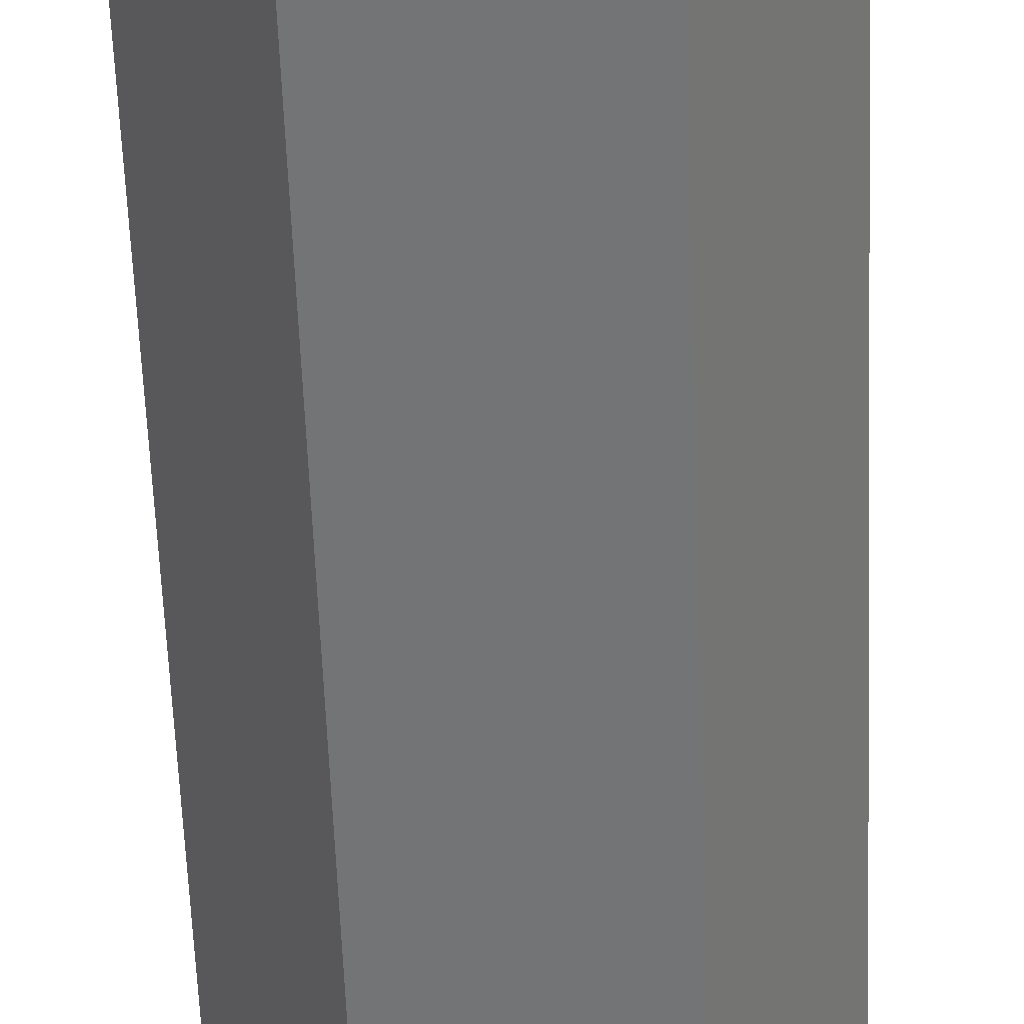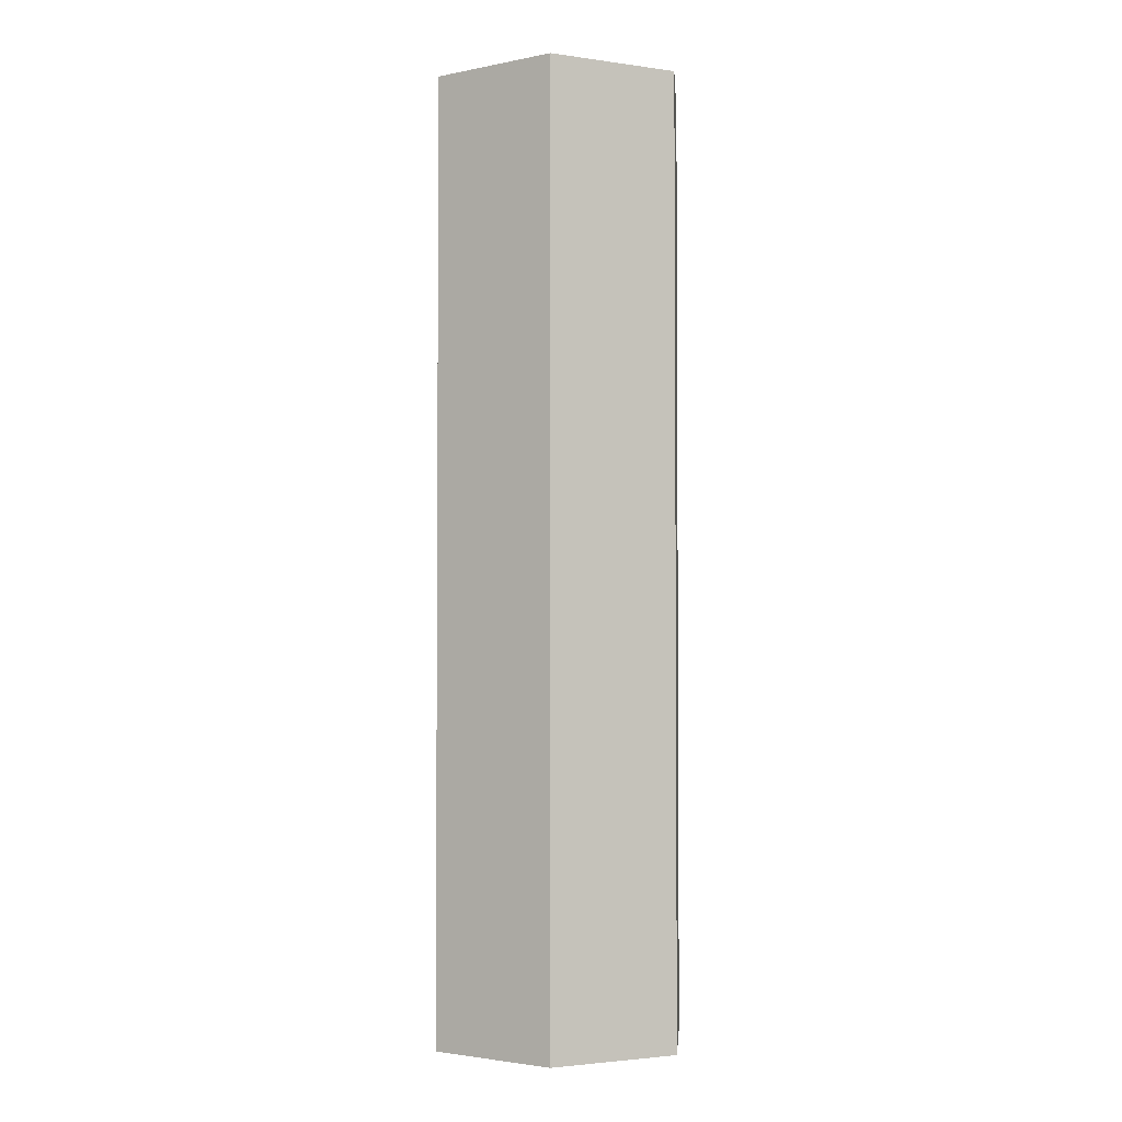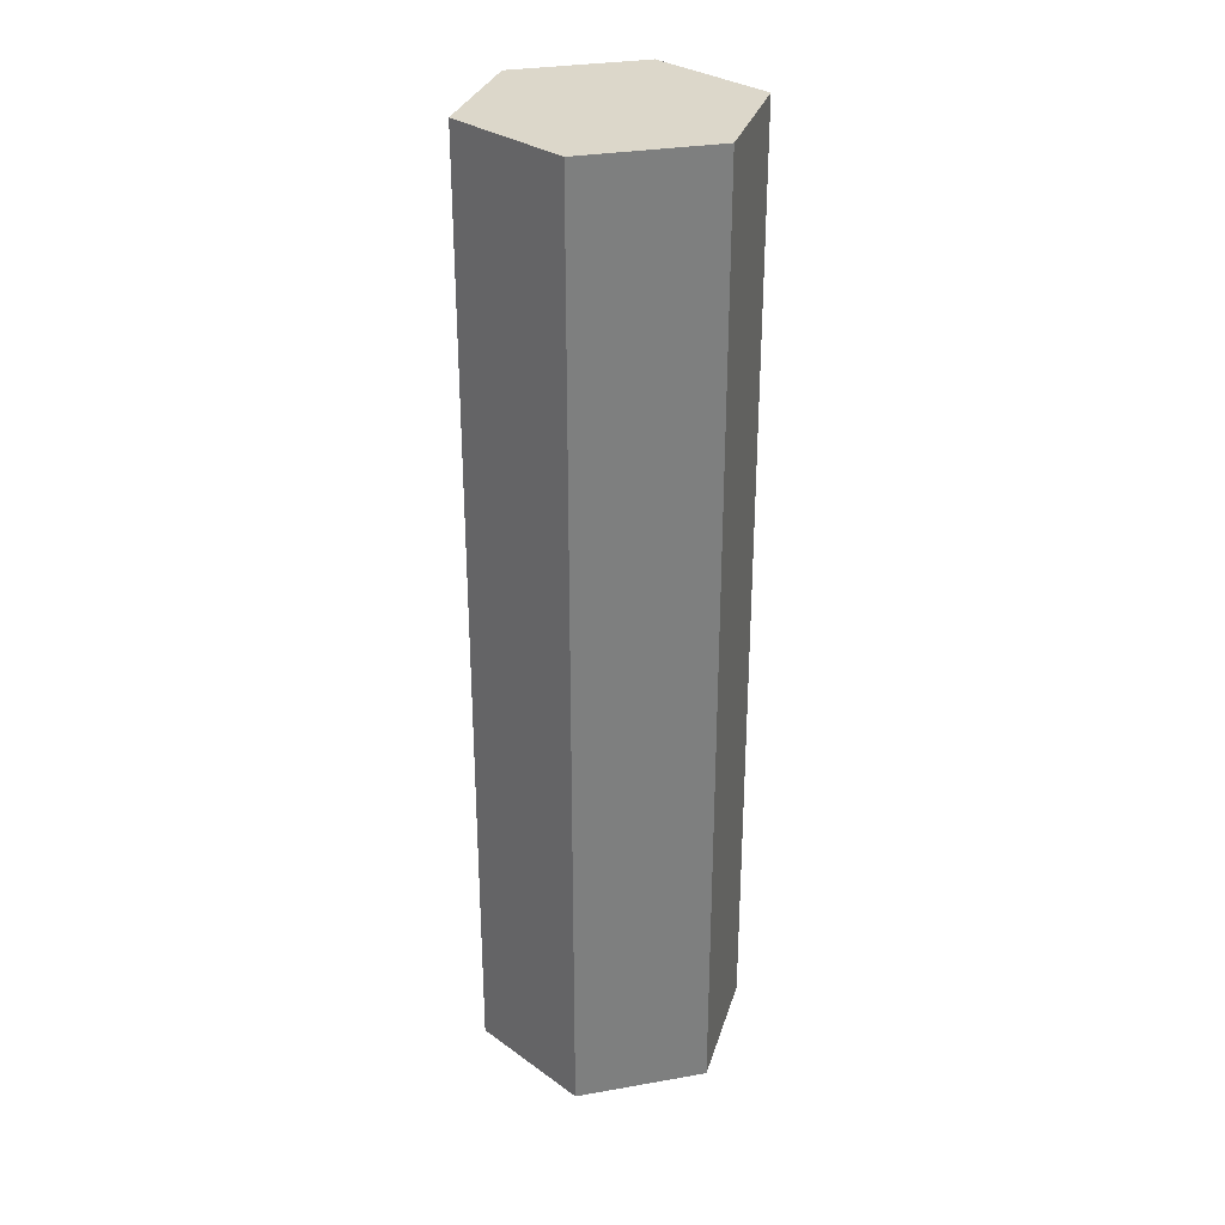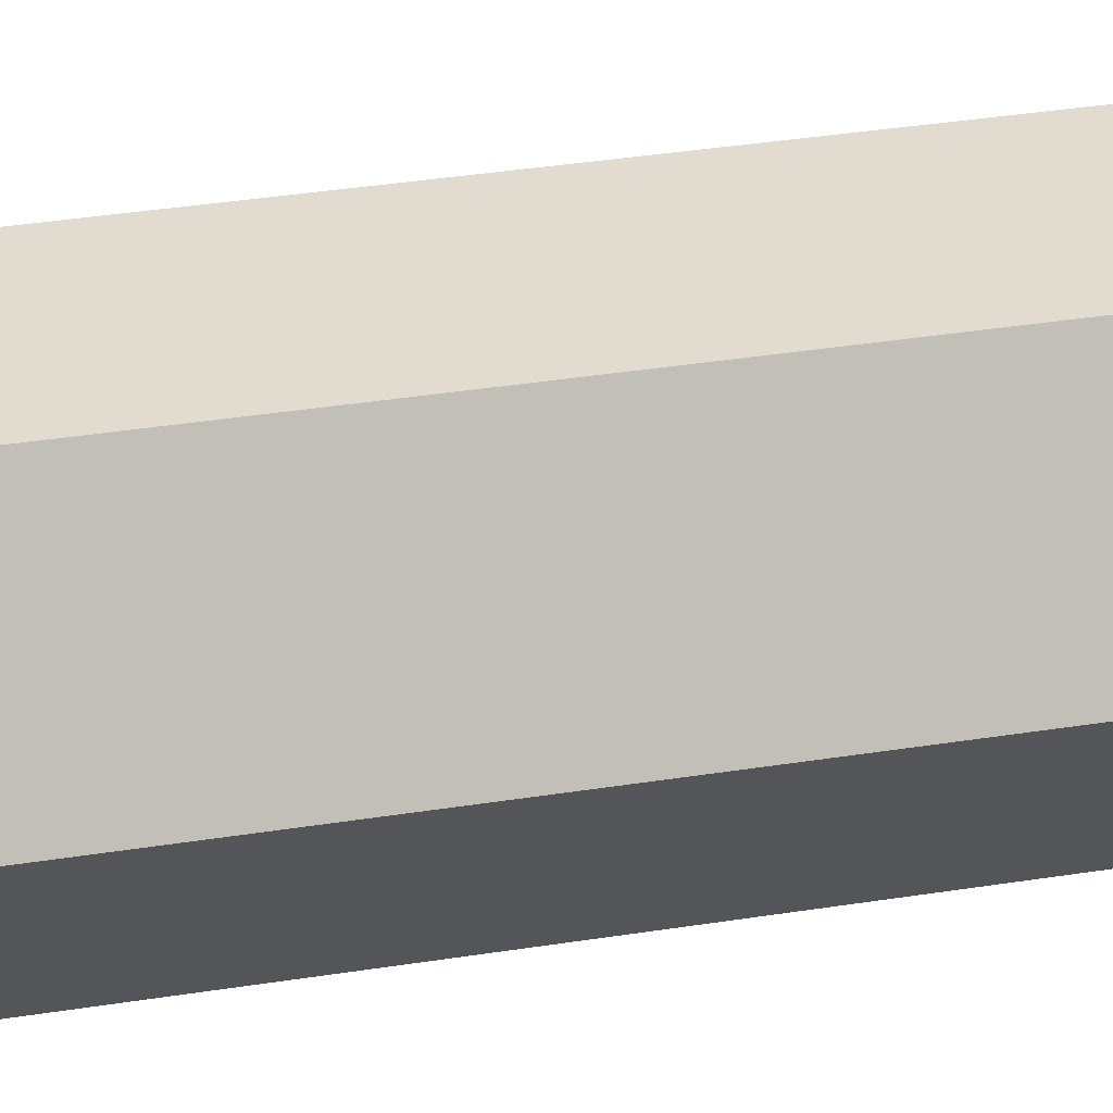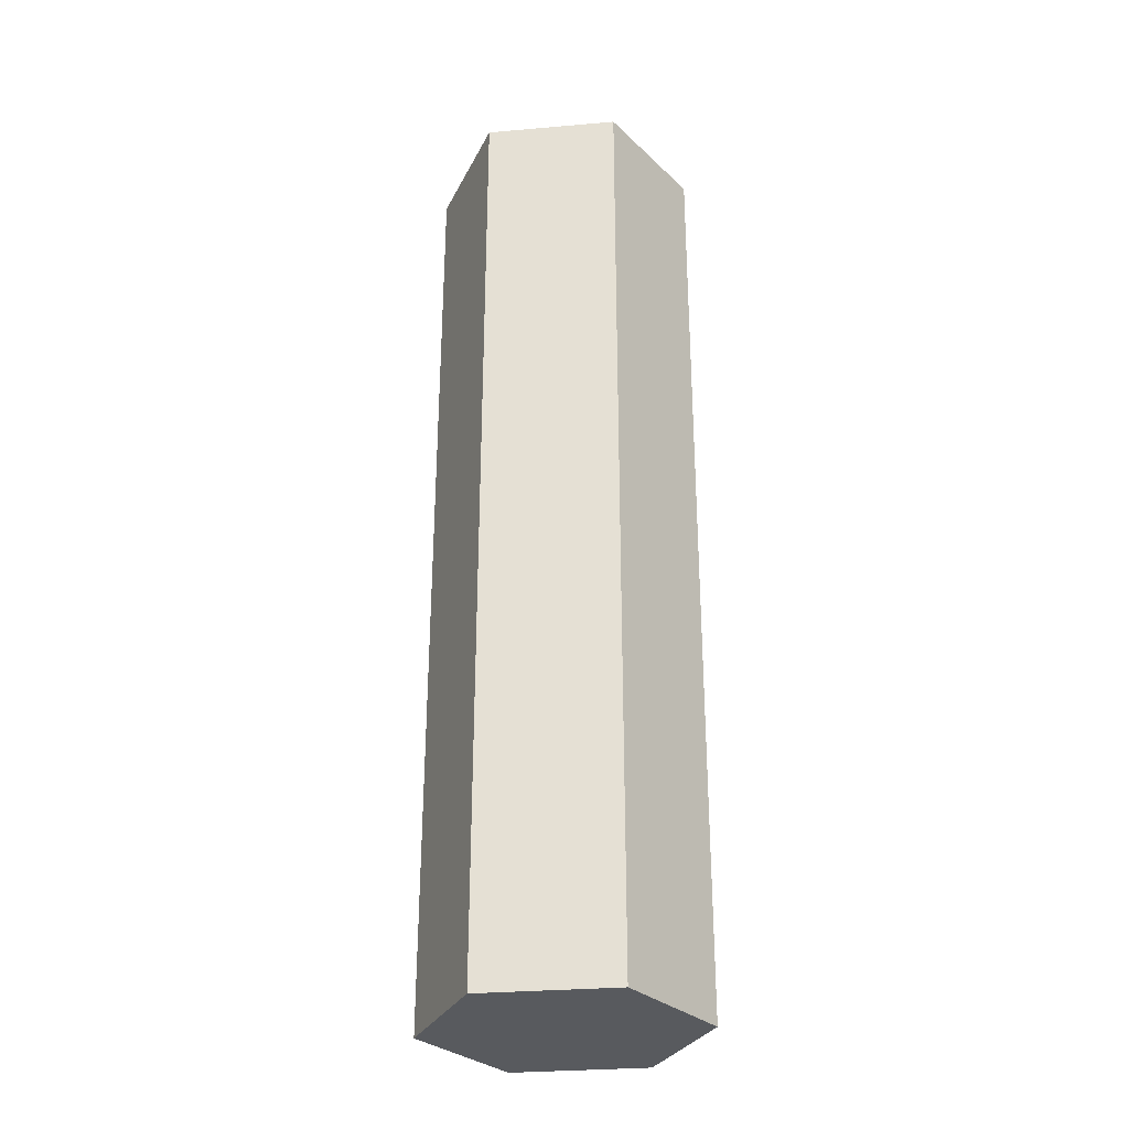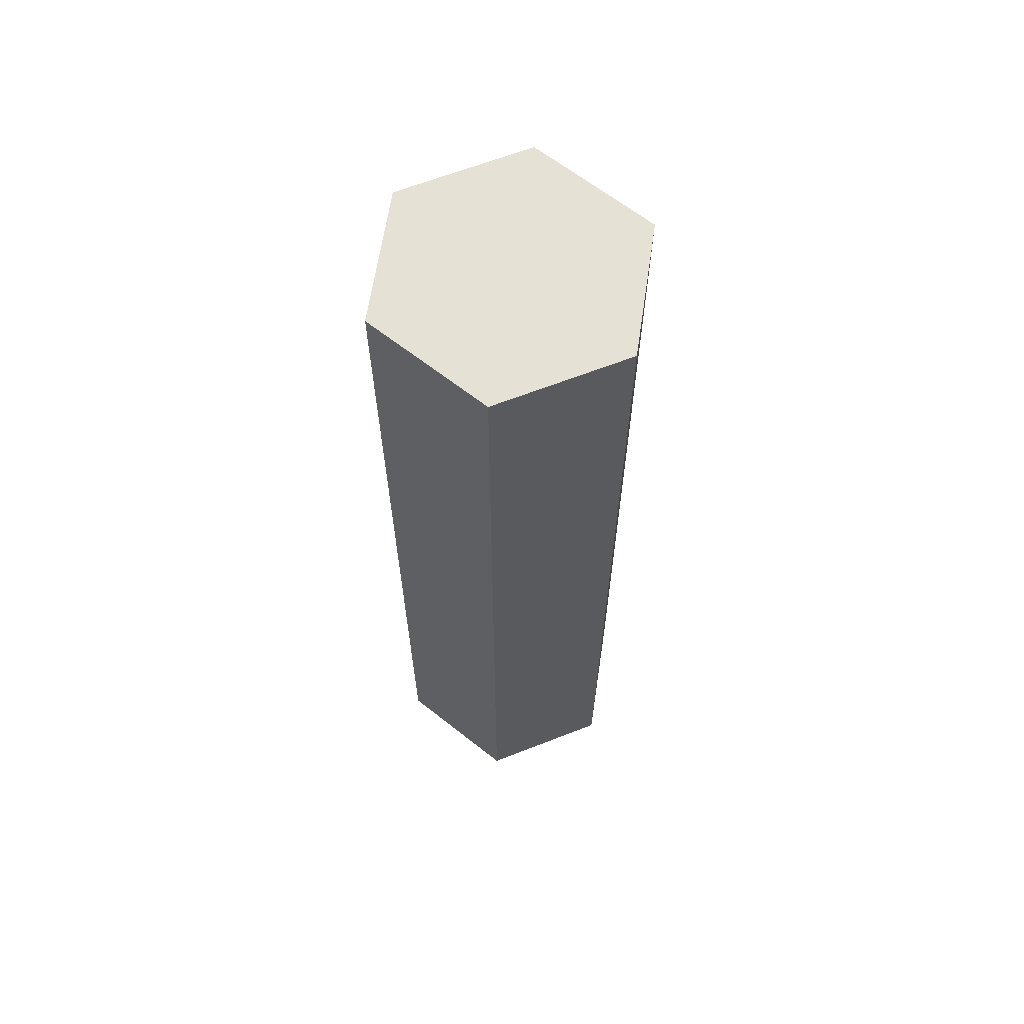
<metadata>
{"format":"obj","ext":"obj","renderer":"f3d","projection":"perspective","resolution":1024,"background":"white","views":[{"elev":-56.1,"azim":-177.9,"up":"+Y"},{"elev":-2.7,"azim":-145.7,"up":"+Z"},{"elev":30.6,"azim":-134.2,"up":"+Z"},{"elev":34.3,"azim":-102.3,"up":"+Y"},{"elev":-30.5,"azim":-52.9,"up":"+Z"},{"elev":64.3,"azim":-21.5,"up":"+Z"}]}
</metadata>
<code>
o log_stack
v 0 0.0866 0.335
v 0 0.0866 -0.335
v -0.15 0 -0.355
v -0.133 0.02943 -0.355
v -0.05 0 -0.355
v -0.2 0.0866 -0.355
v -0.166 0.0866 -0.355
v -0.15 0.1732 -0.355
v -0.133 0.1438 -0.355
v -0.06699 0.1438 -0.355
v -0.06699 0.02943 -0.355
v 0 0.0866 -0.355
v -0.03398 0.0866 -0.355
v -0.05 0.1732 -0.355
v -0.05 -0 0.355
v 0 0.0866 0.355
v -0.15 -0 0.355
v -0.2 0.0866 0.355
v -0.06724 0.02986 0.355
v -0.03448 0.0866 0.355
v -0.05 0.1732 0.355
v -0.06724 0.1433 0.355
v -0.1328 0.1433 0.355
v -0.1328 0.02986 0.355
v -0.1655 0.0866 0.355
v -0.15 0.1732 0.355
v -0.05 0.1732 -0.355
v -0.05 0.1732 0.355
f 2 21 1
f 2 12 21
f 3 4 5
f 4 3 6
f 4 6 7
f 7 6 8
f 7 8 9
f 9 8 10
f 11 5 4
f 5 11 12
f 12 11 13
f 12 13 10
f 12 10 14
f 14 10 8
f 2 5 12
f 5 2 15
f 15 2 1
f 15 1 16
f 17 6 3
f 6 17 18
f 15 19 17
f 19 15 16
f 19 16 20
f 20 16 21
f 20 21 22
f 22 21 23
f 24 17 19
f 17 24 18
f 18 24 25
f 18 25 23
f 18 23 26
f 26 23 21
f 18 8 6
f 8 18 26
f 1 21 16
f 17 5 15
f 5 17 3
f 14 21 12
f 26 14 8
f 21 14 26
f 14 28 27
f 14 21 28
f 7 11 4
f 11 7 13
f 13 7 9
f 13 9 10
f 20 24 19
f 24 20 25
f 25 20 22
f 25 22 23

</code>
